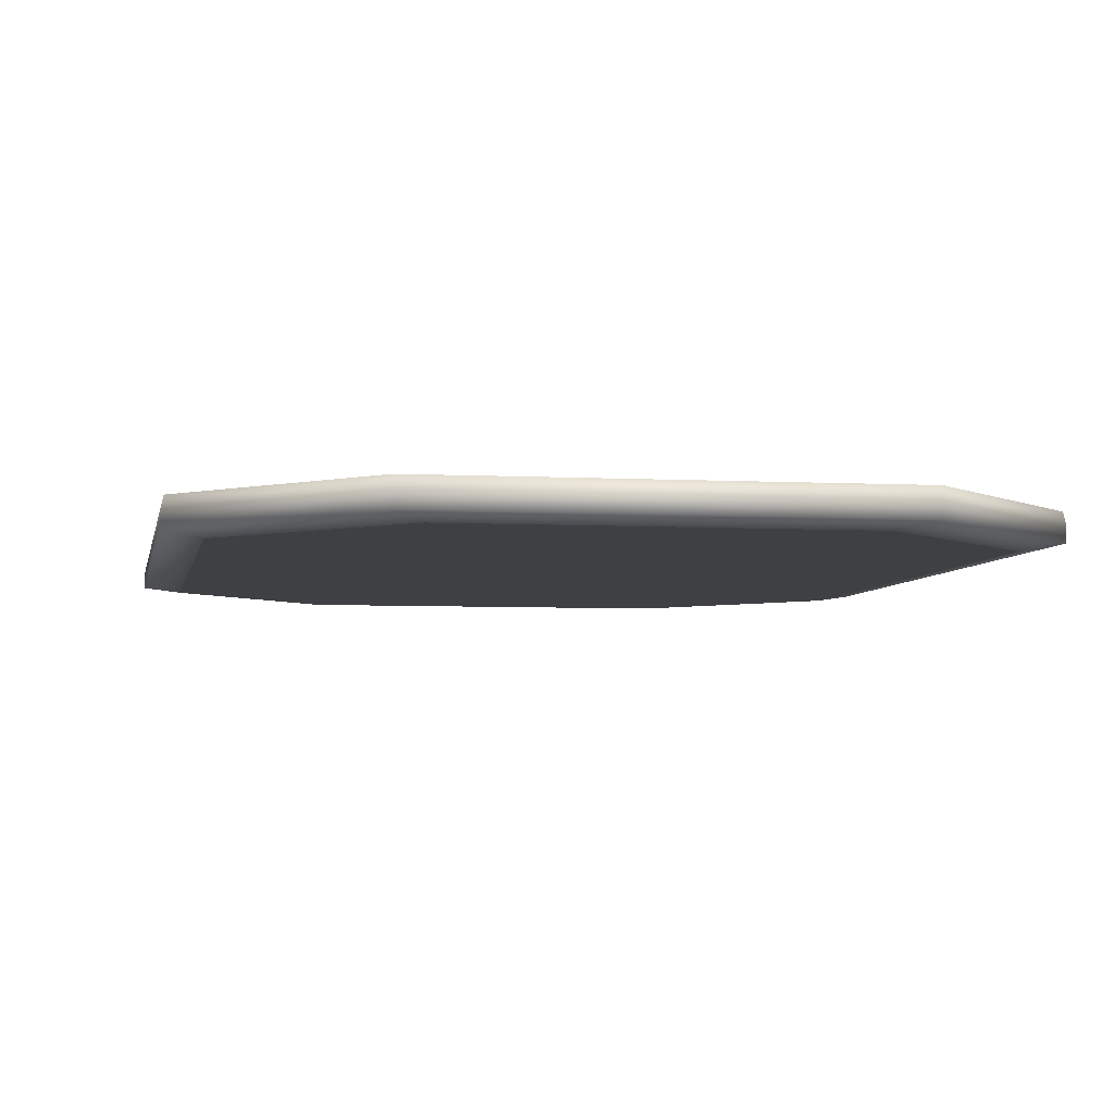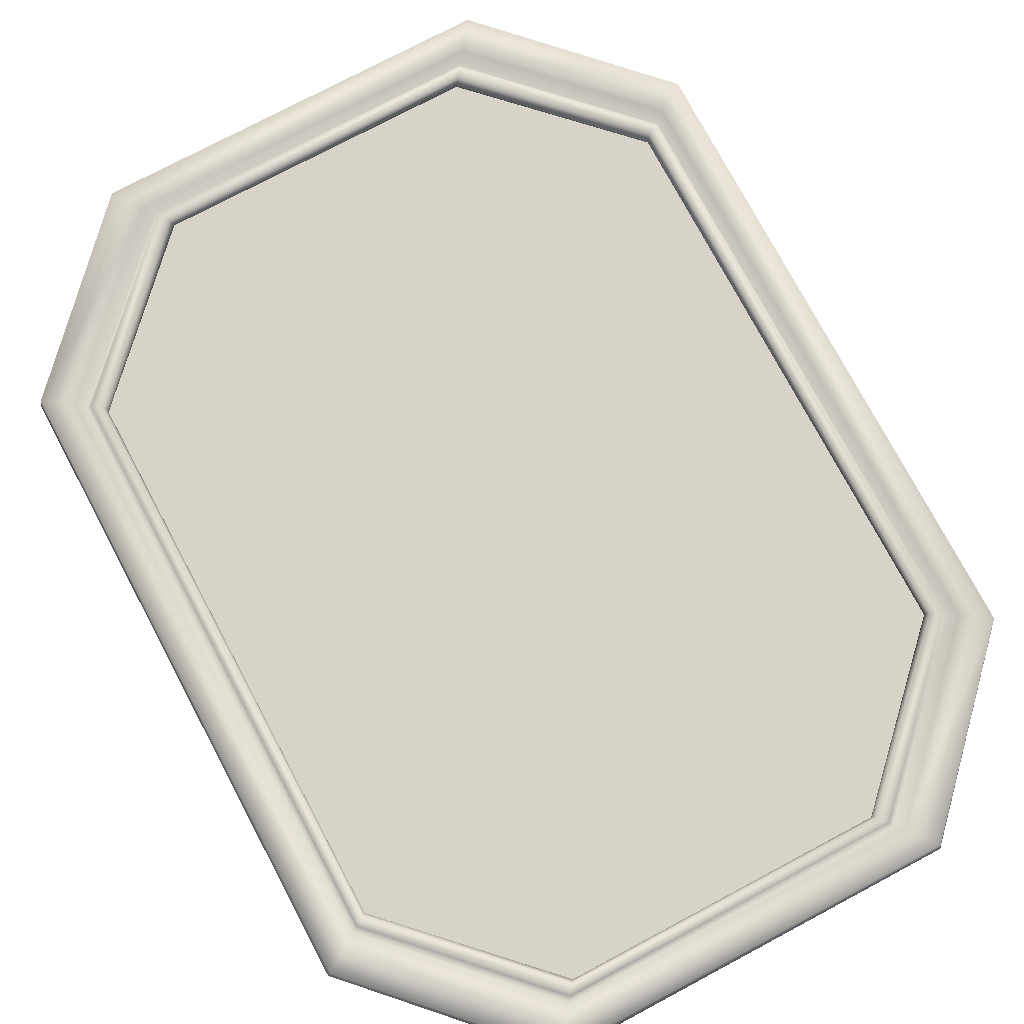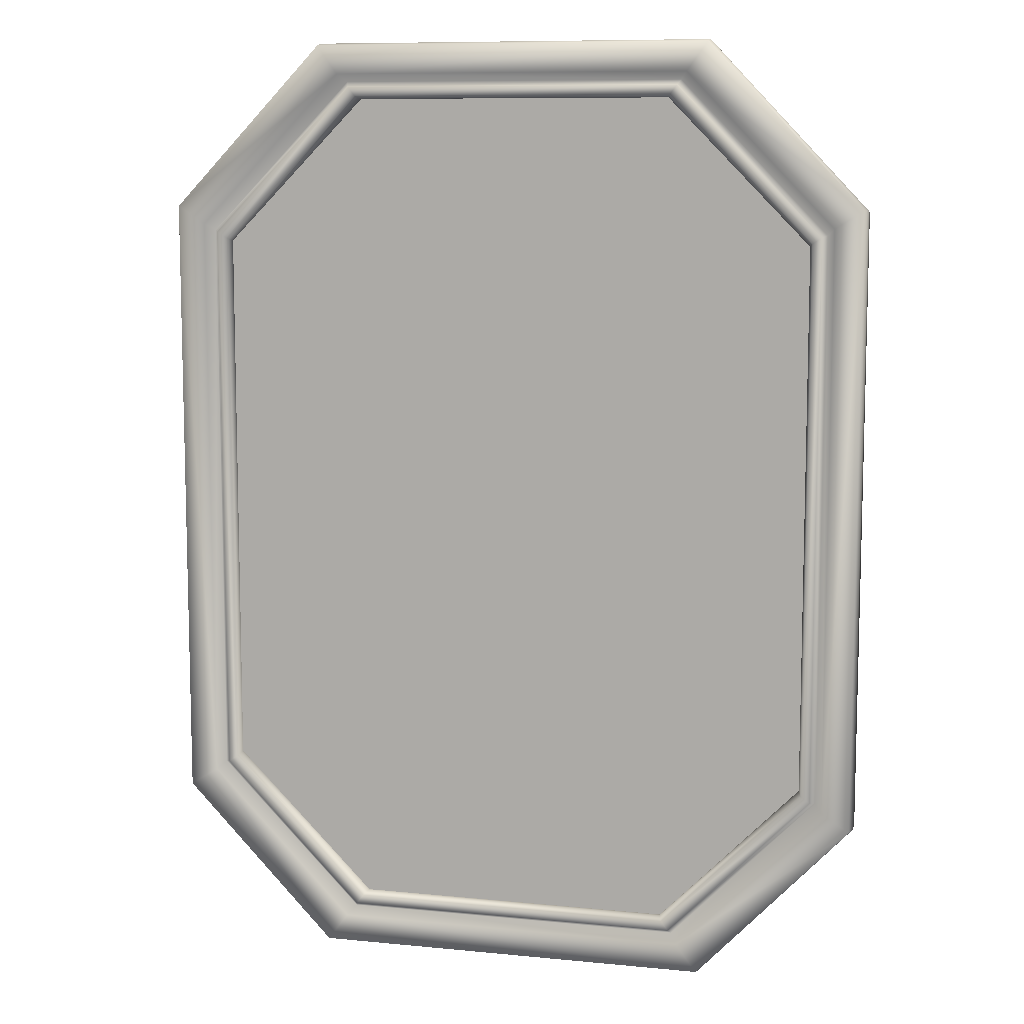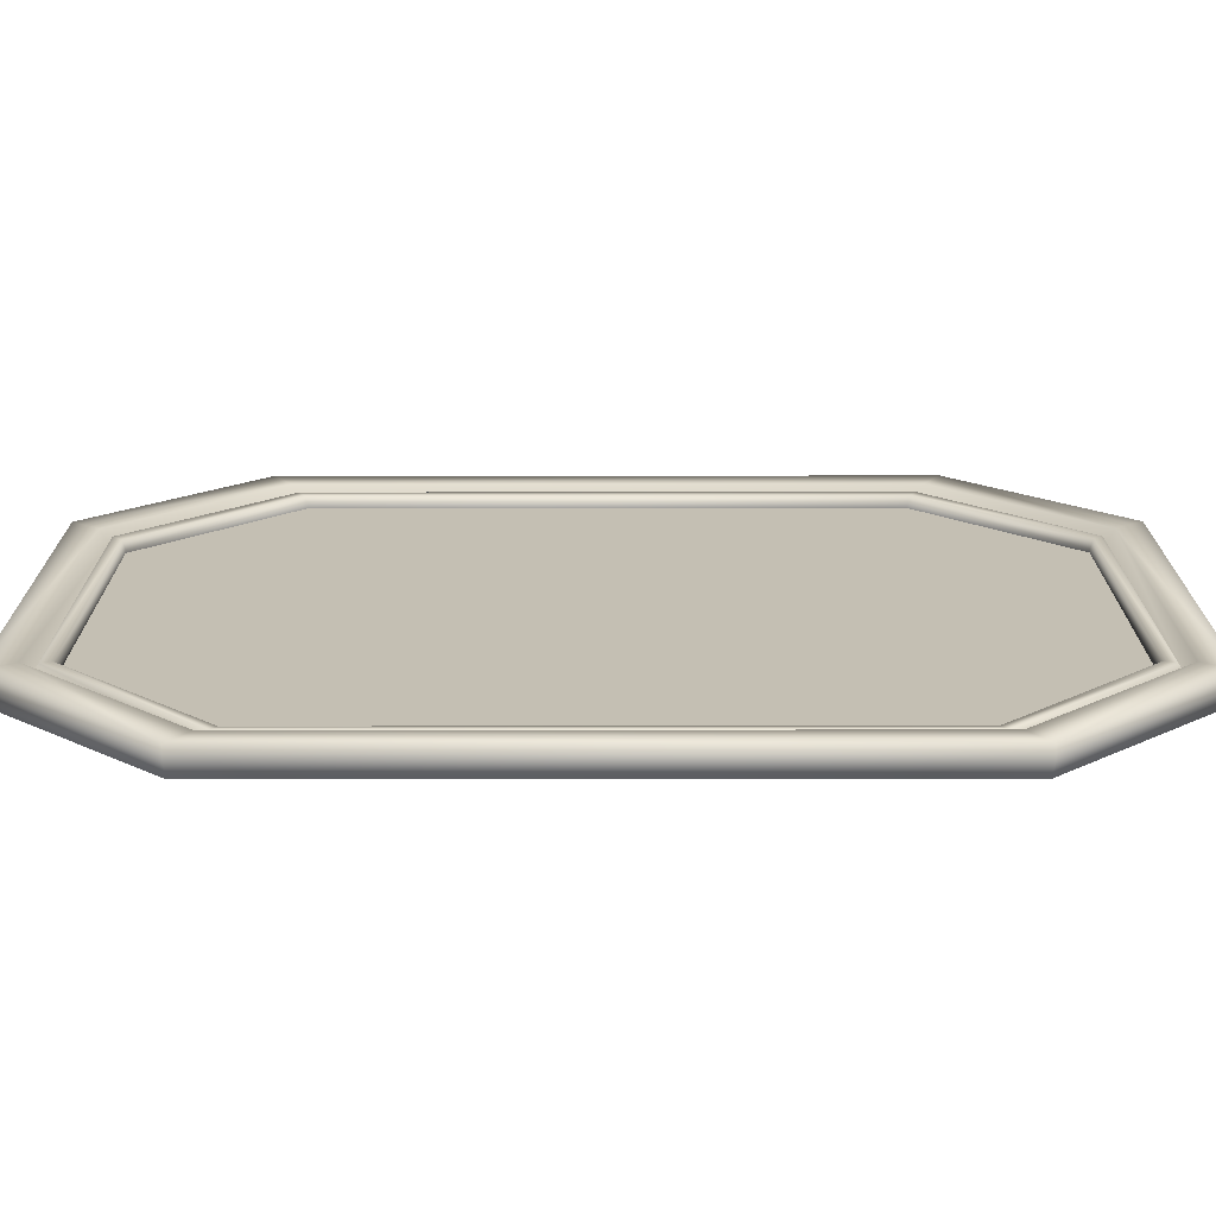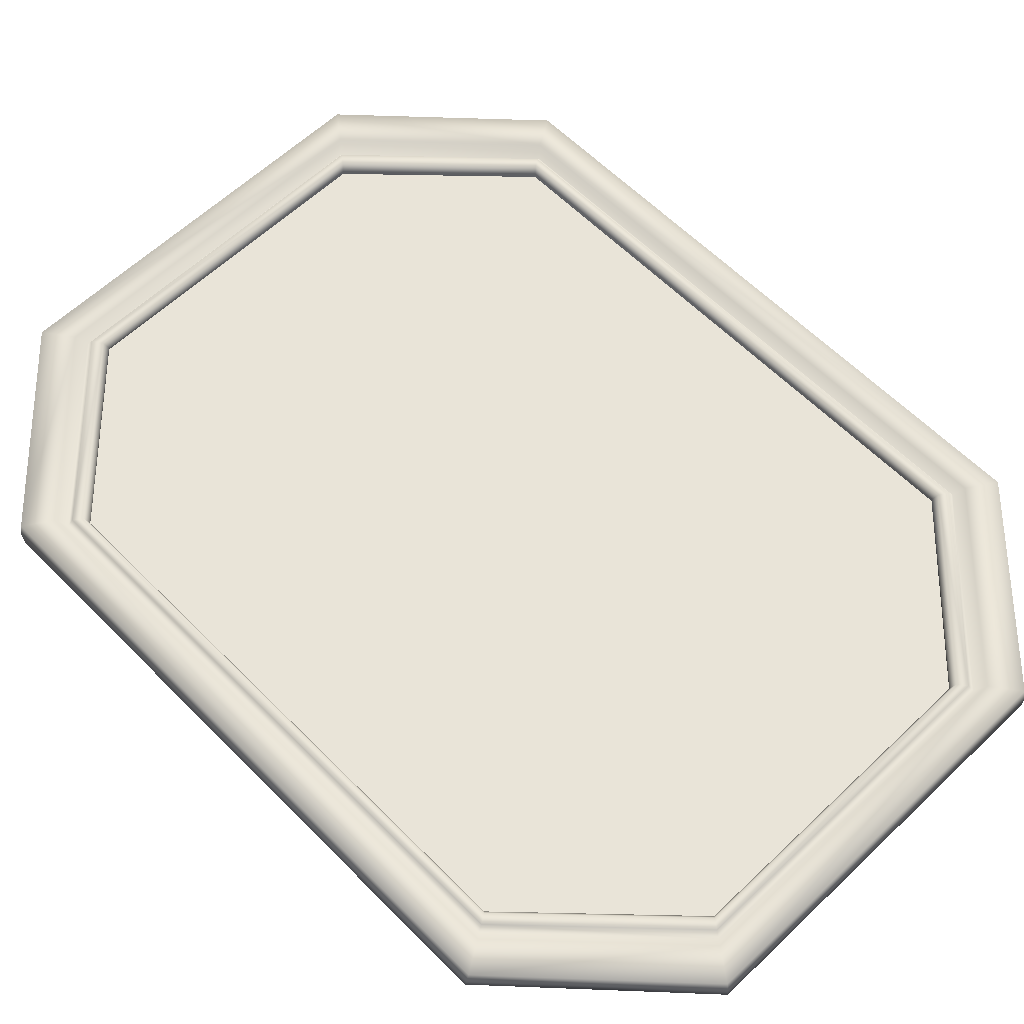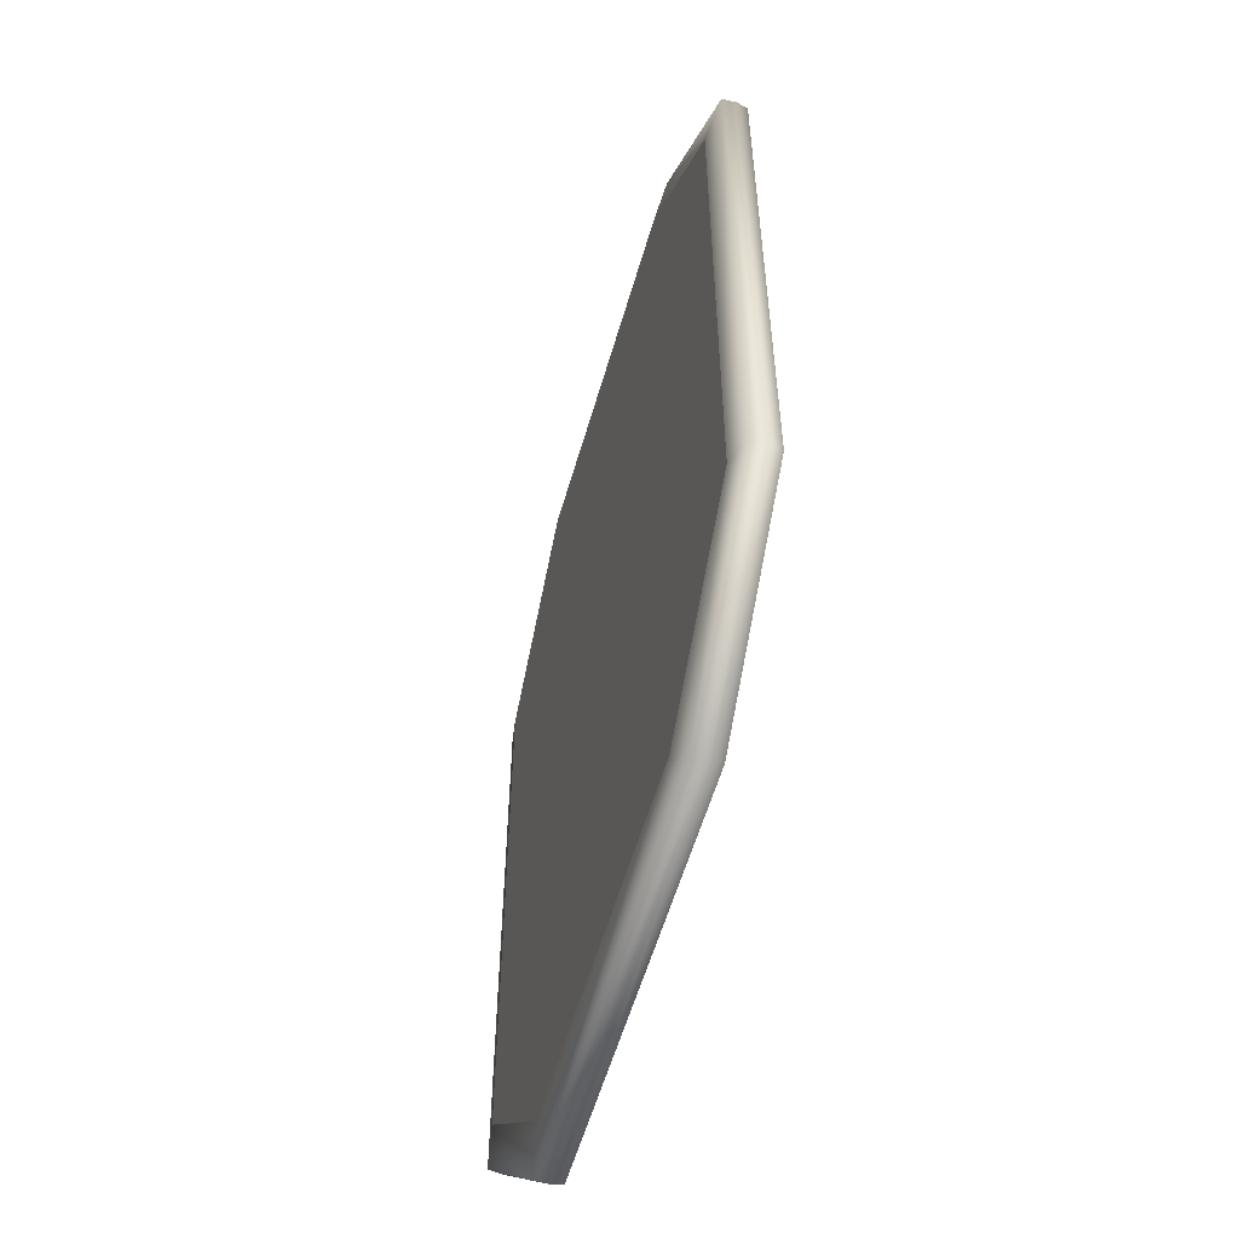
<metadata>
{"format":"obj","ext":"obj","renderer":"f3d","projection":"perspective","resolution":1024,"background":"white","views":[{"elev":-4.9,"azim":-10.1,"up":"+Z"},{"elev":76.0,"azim":-28.0,"up":"+Z"},{"elev":9.3,"azim":14.6,"up":"+Y"},{"elev":17.9,"azim":89.9,"up":"+Z"},{"elev":60.3,"azim":135.8,"up":"+Z"},{"elev":-57.4,"azim":-106.1,"up":"+Y"}]}
</metadata>
<code>
v  -0.1827 0.1687 -0.0025
v  -0.1822 -0.1607 -0.0025
v  -0.1773 -0.1574 -0.003
v  -0.1773 0.1653 -0.003
v  -0.1755 -0.1556 -0.0076
v  -0.1755 0.1634 -0.0076
v  -0.1046 -0.2538 -0
v  -0.1166 -0.27 0.0001
v  0.1154 -0.27 0.0001
v  0.1034 -0.2538 -0
v  -0.1005 -0.2493 -0.0068
v  0.0993 -0.2493 -0.0068
v  -0.1018 -0.2524 -0.0178
v  0.0996 -0.2524 -0.0178
v  0.1149 -0.2716 -0.0146
v  -0.1161 -0.2716 -0.0146
v  -0.1171 -0.2716 -0.0066
v  0.1158 -0.2716 -0.0066
v  -0.0949 -0.2411 -0.003
v  -0.0989 -0.2465 -0.0025
v  0.0977 -0.2465 -0.0025
v  0.0936 -0.2411 -0.003
v  0.0918 -0.2393 -0.0076
v  -0.093 -0.2393 -0.0076
v  -0.2062 -0.1762 0.0001
v  -0.2078 -0.1762 -0.0066
v  -0.2078 -0.175 -0.0146
v  -0.1884 -0.1649 -0.0178
v  -0.2078 0.1841 -0.0066
v  -0.2062 0.1841 0.0001
v  -0.2078 0.1828 -0.0146
v  -0.1884 0.1724 -0.0178
v  0.1887 -0.1659 -0
v  0.205 -0.1762 0.0001
v  0.205 0.1841 0.0001
v  0.1887 0.1737 -0
v  0.1761 -0.1574 -0.003
v  0.1814 -0.1609 -0.0025
v  0.1814 0.1687 -0.0025
v  0.1761 0.1653 -0.003
v  0.1743 0.1634 -0.0076
v  0.1743 -0.1556 -0.0076
v  0.2066 -0.1762 -0.0066
v  0.2066 -0.175 -0.0146
v  0.1874 -0.1649 -0.0178
v  0.1843 -0.162 -0.0068
v  0.2066 0.1841 -0.0066
v  0.2066 0.1828 -0.0146
v  0.1843 0.1699 -0.0068
v  0.1874 0.1724 -0.0178
v  0.1154 0.2779 0.0001
v  -0.1166 0.2779 0.0001
v  -0.1046 0.2616 -0
v  0.1034 0.2616 -0
v  -0.1005 0.2572 -0.0068
v  0.0993 0.2572 -0.0068
v  0.1012 0.2613 -0.0178
v  -0.1021 0.2613 -0.0178
v  -0.1161 0.2794 -0.0146
v  0.1149 0.2794 -0.0146
v  -0.1171 0.2794 -0.0066
v  0.1158 0.2794 -0.0066
v  0.0977 0.2543 -0.0025
v  -0.0989 0.2543 -0.0025
v  -0.0949 0.249 -0.003
v  0.0936 0.249 -0.003
v  -0.093 0.2472 -0.0076
v  0.0918 0.2472 -0.0076
v  -0.19 0.1737 -0
v  -0.1855 0.1699 -0.0068
v  -0.1855 -0.162 -0.0068
v  -0.1895 -0.1657 -0
v  -0.1755 0.1634 -0.0095
v  -0.093 0.2472 -0.0095
v  0.0918 0.2472 -0.0095
v  0.1743 0.1634 -0.0095
v  0.1743 -0.1556 -0.0095
v  0.0918 -0.2393 -0.0095
v  -0.093 -0.2393 -0.0095
v  -0.1755 -0.1556 -0.0095
g Morror02_Base
f 1 2 3 4
f 4 3 5 6
f 7 8 9 10
f 11 7 10 12
f 13 14 15 16
f 9 8 17 18
f 15 18 17 16
f 19 20 21 22
f 22 23 24 19
f 17 8 25 26
f 27 16 17 26
f 28 13 16 27
f 3 19 24 5
f 29 26 25 30
f 31 27 26 29
f 28 27 31 32
f 33 34 35 36
f 37 38 39 40
f 41 42 37 40
f 10 9 34 33
f 34 9 18 43
f 43 18 15 44
f 45 44 15 14
f 37 42 23 22
f 46 12 10 33
f 22 21 38 37
f 21 12 46 38
f 43 47 35 34
f 44 48 47 43
f 49 46 33 36
f 50 48 44 45
f 51 52 53 54
f 53 55 56 54
f 57 58 59 60
f 61 52 51 62
f 59 61 62 60
f 63 64 65 66
f 66 65 67 68
f 53 52 30 69
f 52 61 29 30
f 29 61 59 31
f 32 31 59 58
f 6 67 65 4
f 70 55 53 69
f 4 65 64 1
f 64 55 70 1
f 35 51 54 36
f 62 51 35 47
f 48 60 62 47
f 50 57 60 48
f 66 68 41 40
f 36 54 56 49
f 63 66 40 39
f 56 63 39 49
f 20 11 12 21
f 46 49 39 38
f 56 55 64 63
f 11 71 72 7
f 30 25 72 69
f 19 3 2 20
f 70 71 2 1
f 72 71 70 69
f 72 25 8 7
f 20 2 71 11
f 6 73 74 67
f 67 74 75 68
f 68 75 76 41
f 41 76 77 42
f 42 77 78 23
f 23 78 79 24
f 24 79 80 5
f 5 80 73 6
f 14 13 28 45
f 50 32 58 57
f 50 45 28 32
v  0.1743 0.1634 -0.0095
v  -0.1755 0.1634 -0.0095
v  -0.1755 -0.1556 -0.0095
v  0.1743 -0.1556 -0.0095
v  -0.093 -0.2393 -0.0095
v  0.0918 -0.2393 -0.0095
v  0.0918 0.2472 -0.0095
v  -0.093 0.2472 -0.0095
g Morror02_M
f 81 82 83 84
f 85 86 84 83
f 87 88 82 81

</code>
